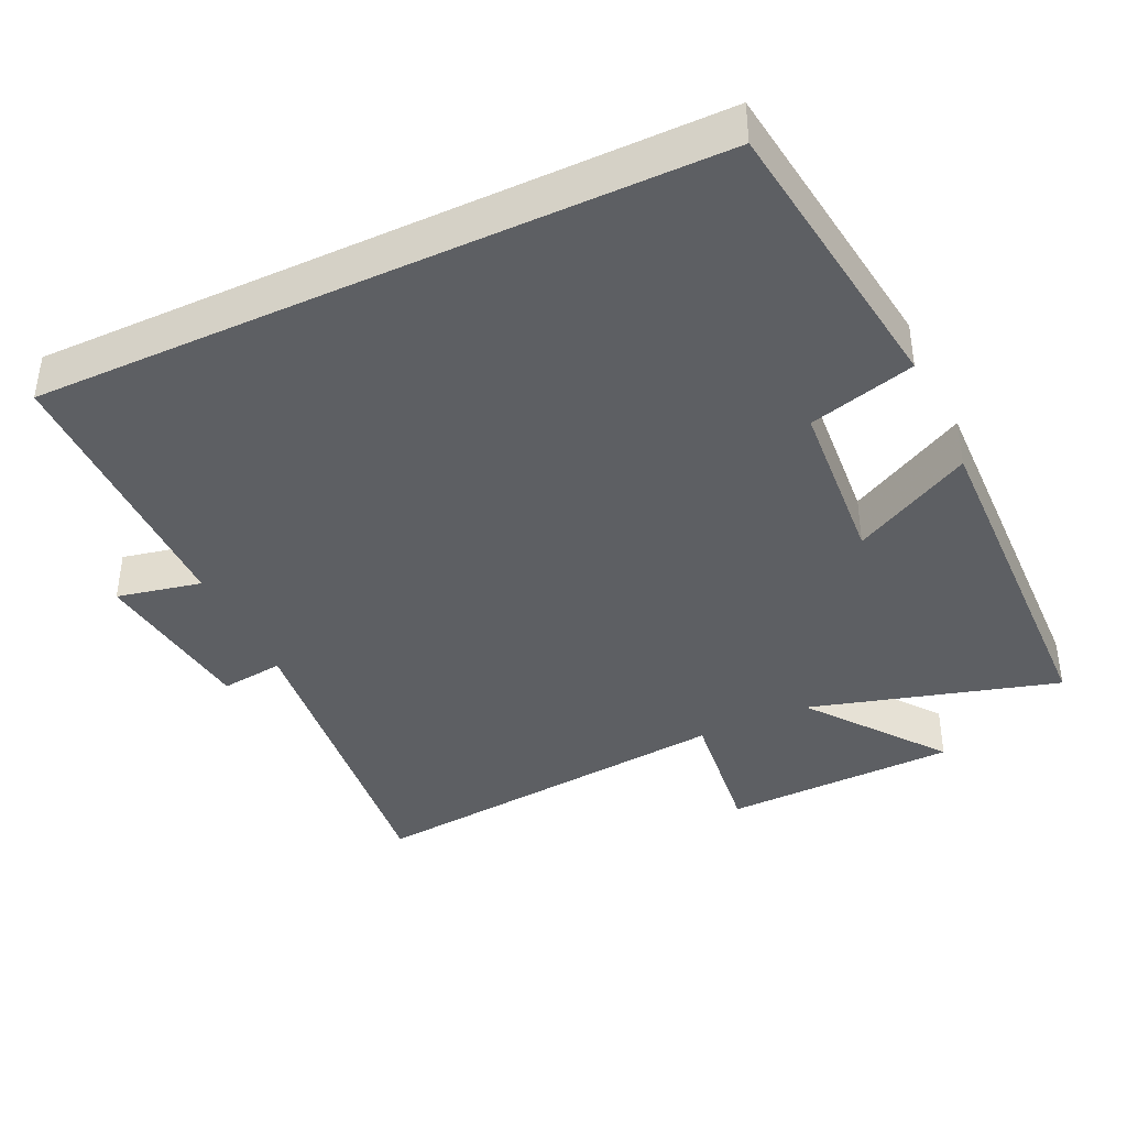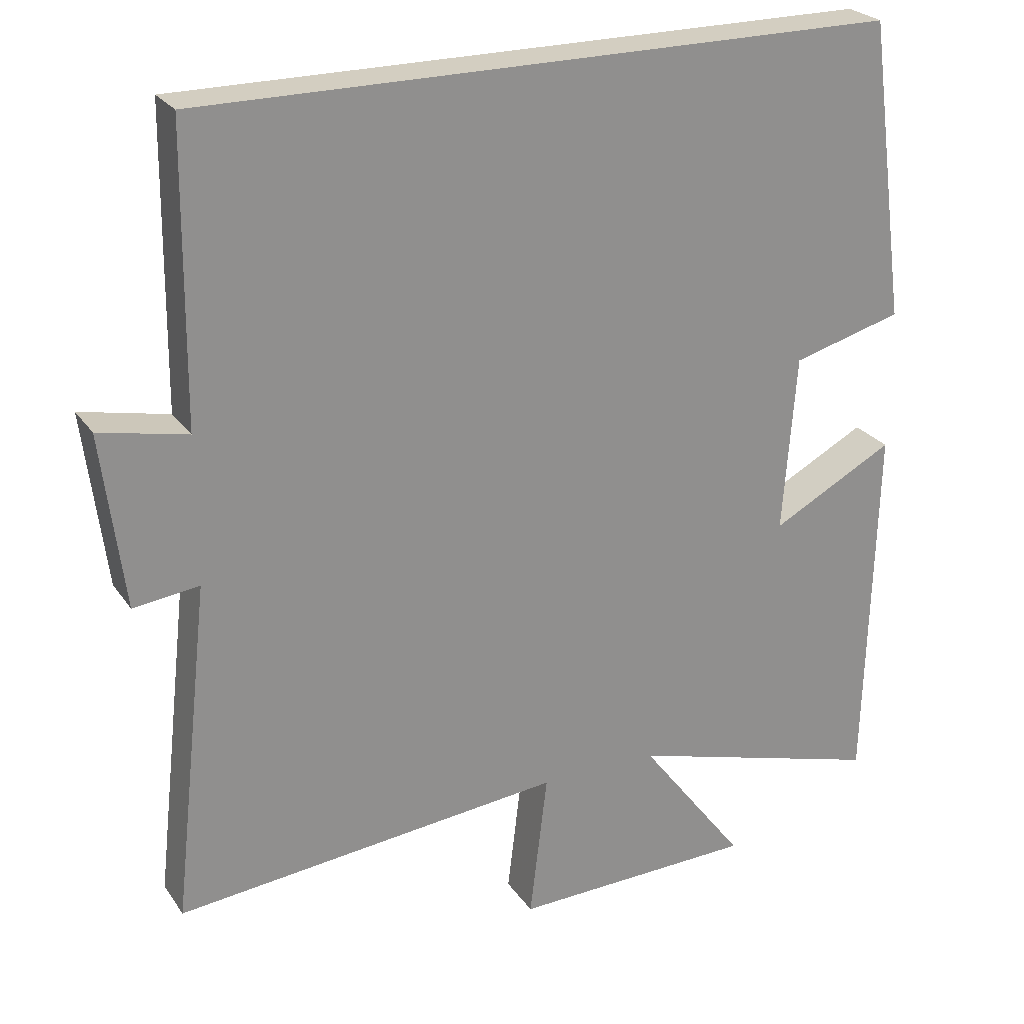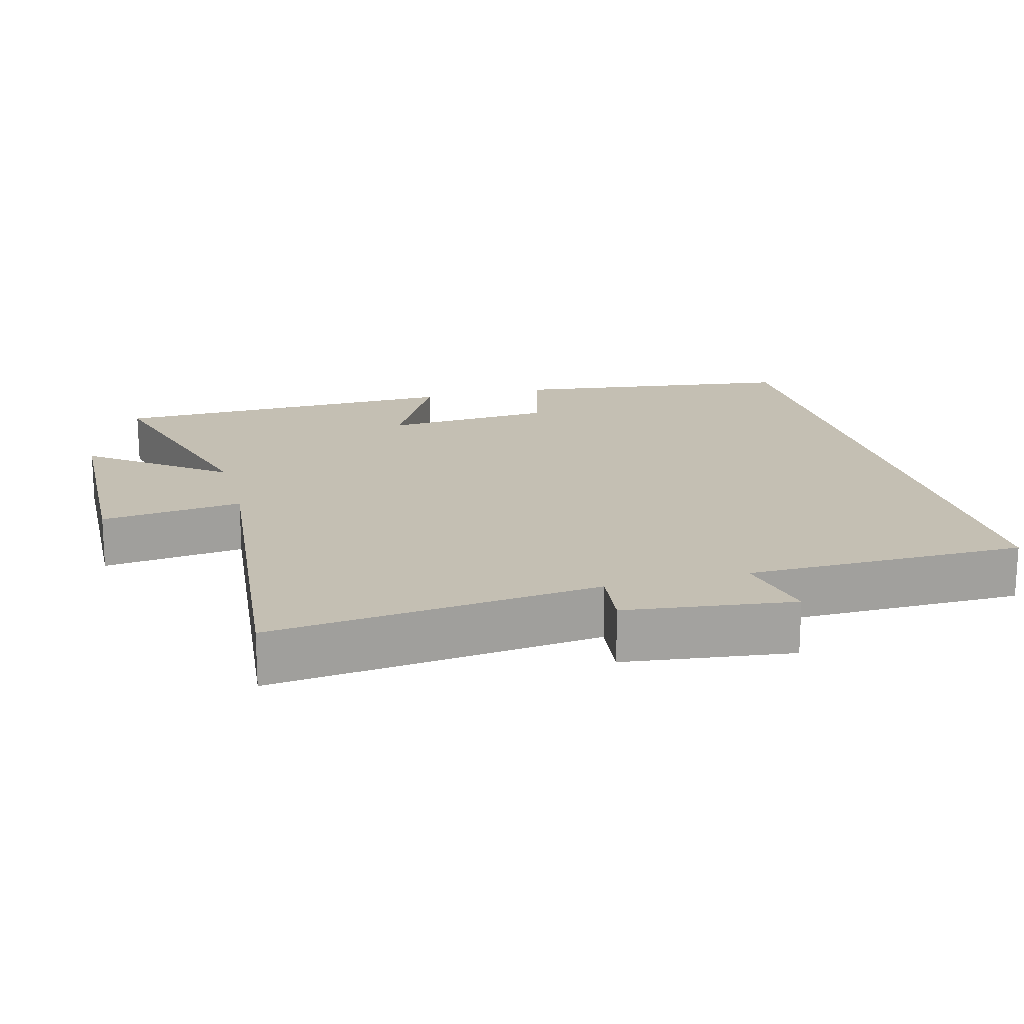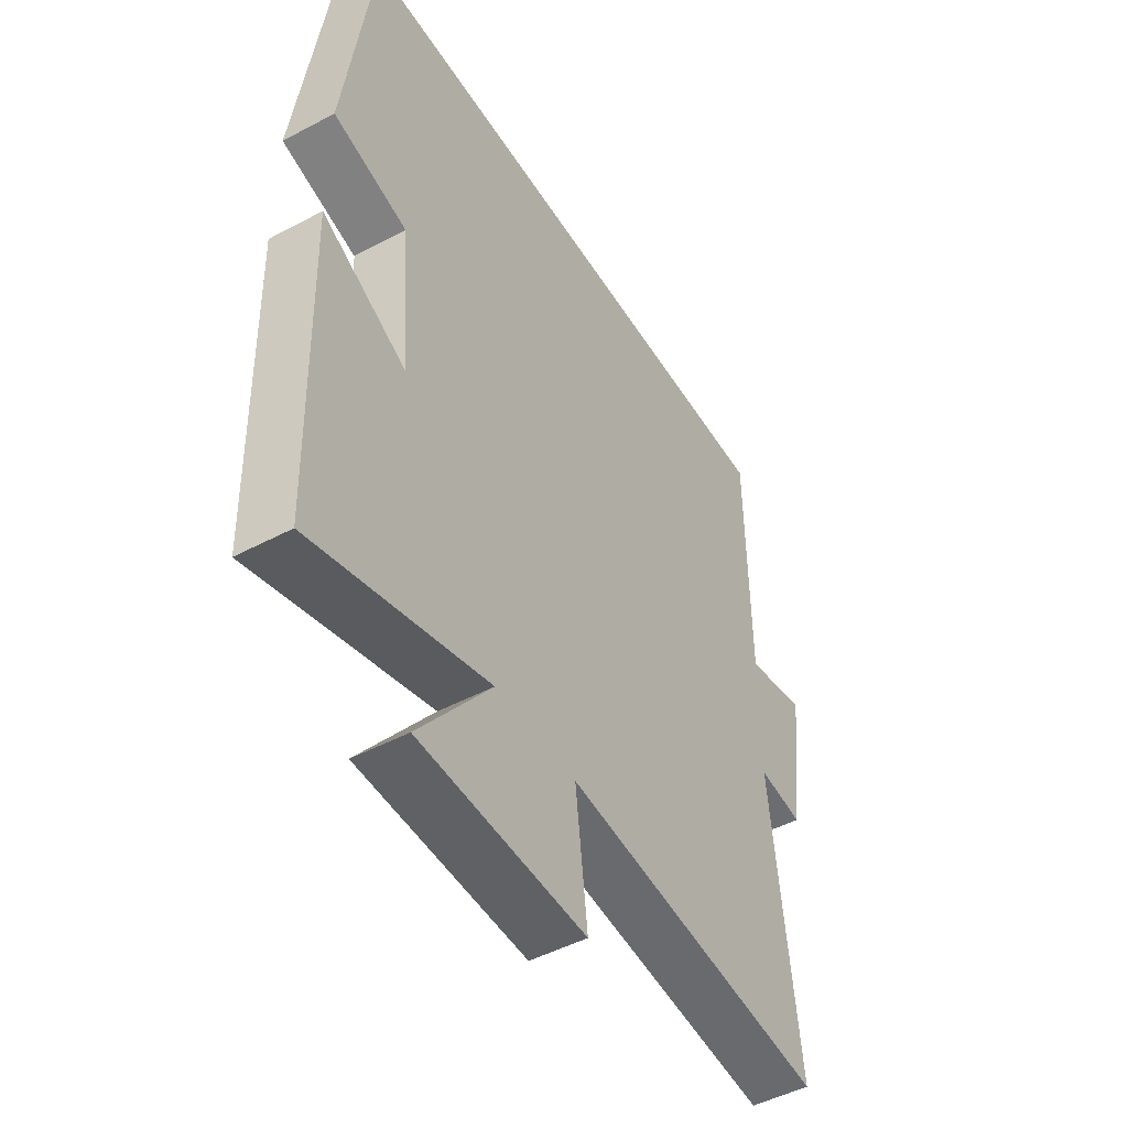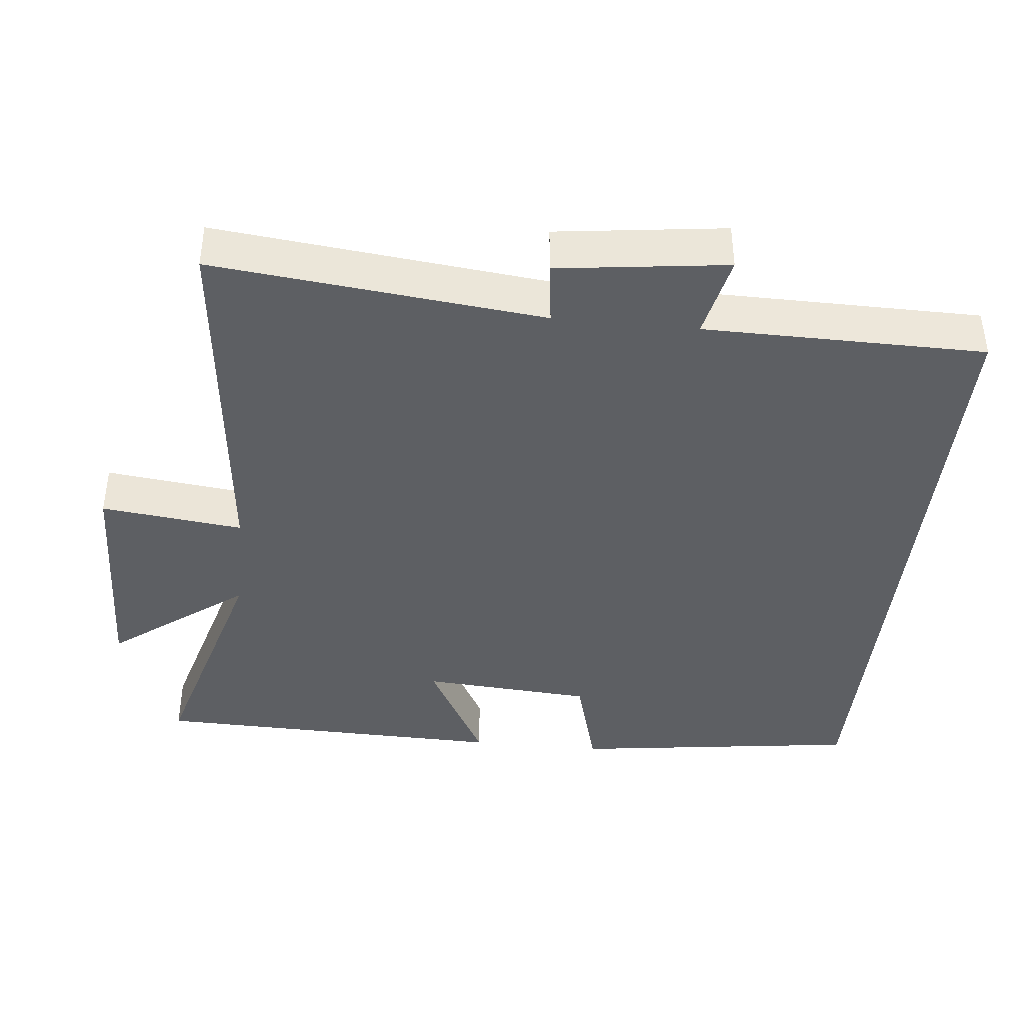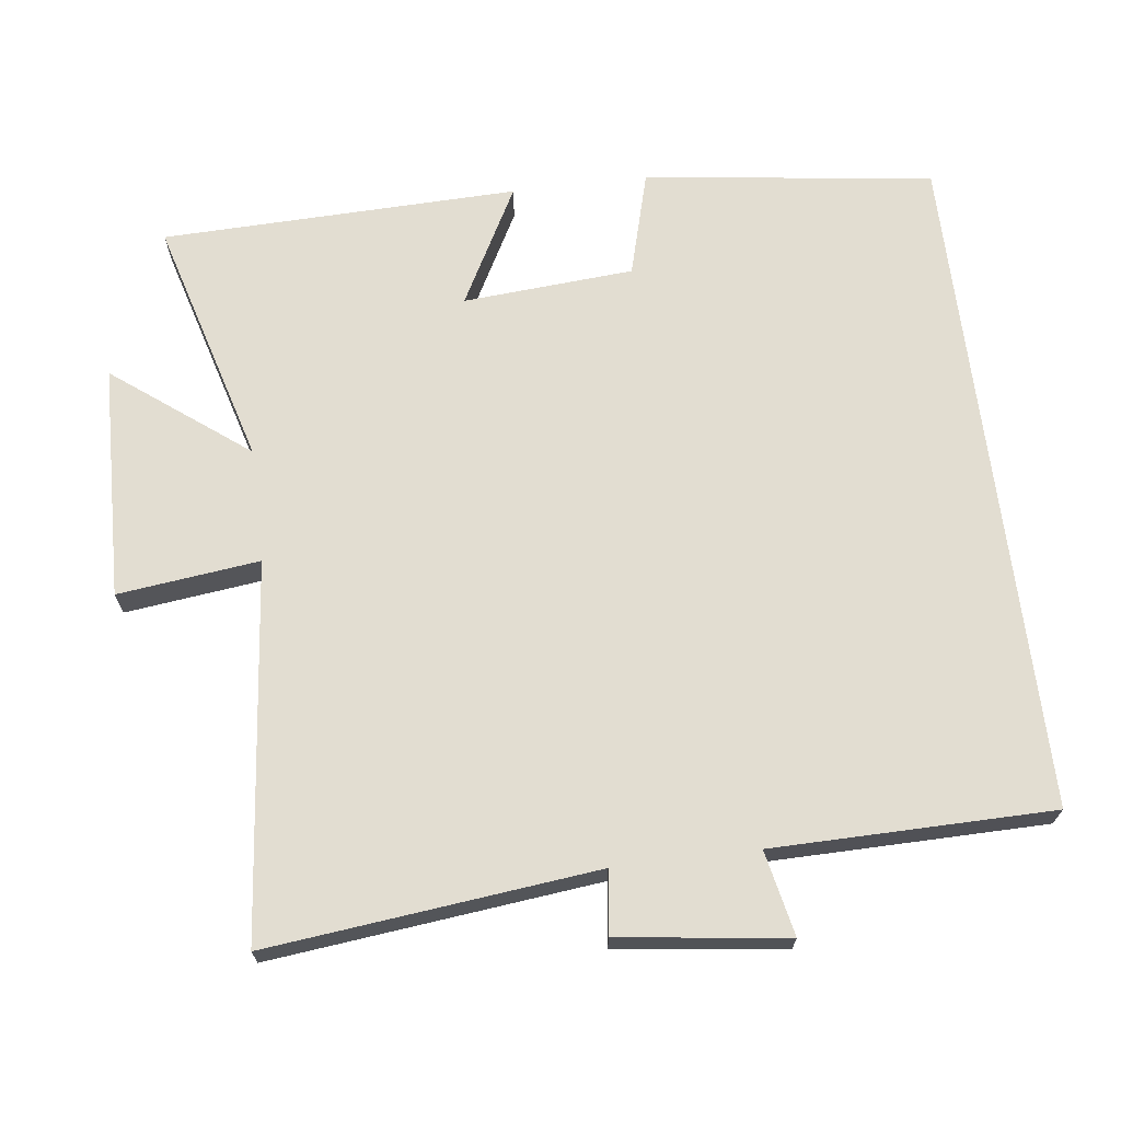
<metadata>
{"format":"obj","ext":"obj","renderer":"f3d","projection":"perspective","resolution":1024,"background":"white","views":[{"elev":-40.1,"azim":25.1,"up":"+Y"},{"elev":24.9,"azim":-26.4,"up":"+Z"},{"elev":17.8,"azim":-104.9,"up":"+Y"},{"elev":-48.4,"azim":120.7,"up":"+Z"},{"elev":-40.3,"azim":-95.8,"up":"+Y"},{"elev":68.5,"azim":-97.1,"up":"+Y"}]}
</metadata>
<code>
v 0.446 0.07 0.5
v 0.5 0.07 0.094
v 0.351 0.07 0.053
v 0.333 0.07 -0.187
v 0.5 0.07 -0.098
v 0.487 0.07 -0.599
v 0.138 0.07 -0.5
v 0.282 0.07 -0.689
v -0.048 0.07 -0.699
v -0.024 0.07 -0.5
v -0.551 0.07 -0.554
v -0.5 0.07 -0.093
v -0.589 0.07 -0.104
v -0.619 0.07 0.132
v -0.5 0.07 0.107
v -0.496 0.07 0.5
v 0.446 0 0.5
v 0.5 0 0.094
v 0.351 0 0.053
v 0.333 0 -0.187
v 0.5 0 -0.098
v 0.487 0 -0.599
v 0.138 0 -0.5
v 0.282 0 -0.689
v -0.048 0 -0.699
v -0.024 0 -0.5
v -0.551 0 -0.554
v -0.5 0 -0.093
v -0.589 0 -0.104
v -0.619 0 0.132
v -0.5 0 0.107
v -0.496 0 0.5
f 15 16 1 2
f 12 13 14 15
f 12 15 2 3
f 10 11 12 3
f 7 8 9 10
f 7 10 3 4
f 4 5 6 7
f 18 17 32 31
f 31 30 29 28
f 19 18 31 28
f 19 28 27 26
f 26 25 24 23
f 20 19 26 23
f 23 22 21 20
f 1 17 18 2
f 2 18 19 3
f 3 19 20 4
f 4 20 21 5
f 5 21 22 6
f 6 22 23 7
f 7 23 24 8
f 8 24 25 9
f 9 25 26 10
f 10 26 27 11
f 11 27 28 12
f 12 28 29 13
f 13 29 30 14
f 14 30 31 15
f 15 31 32 16
f 16 32 17 1

</code>
